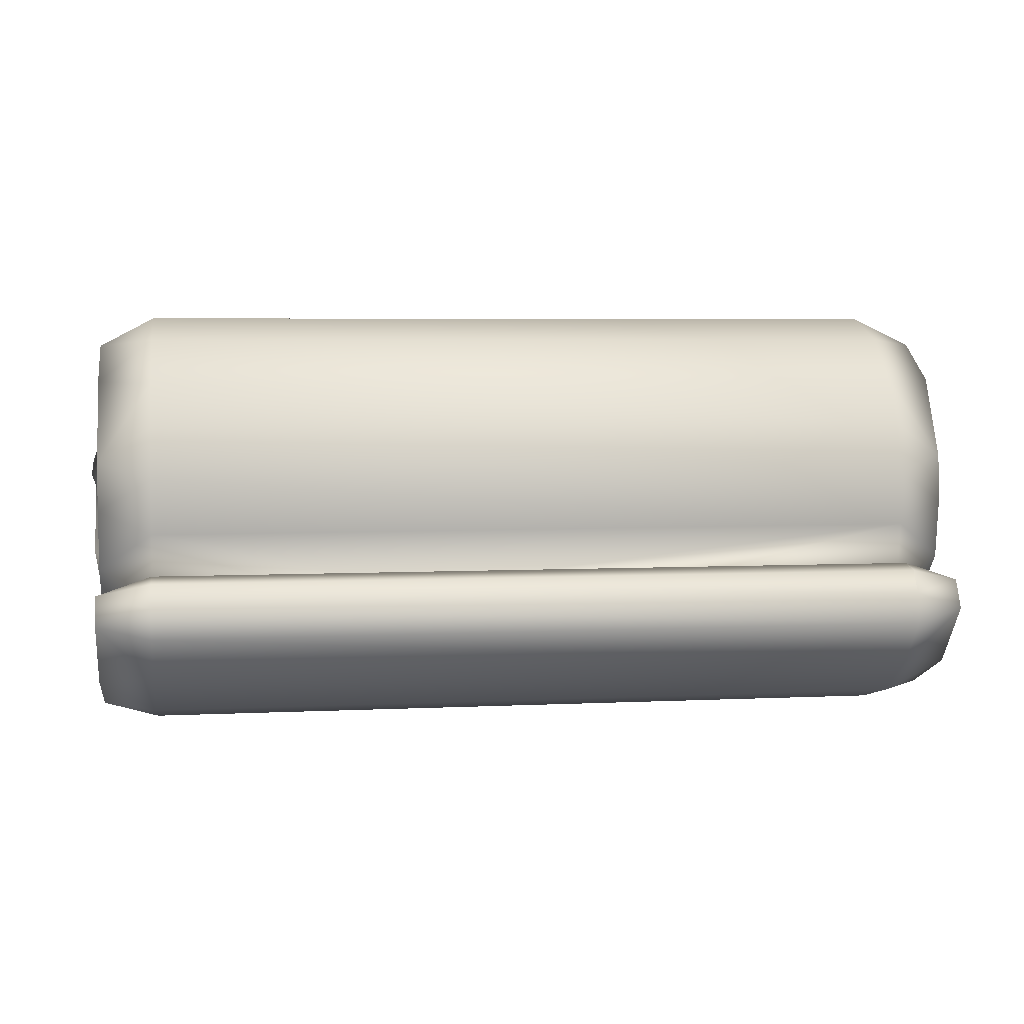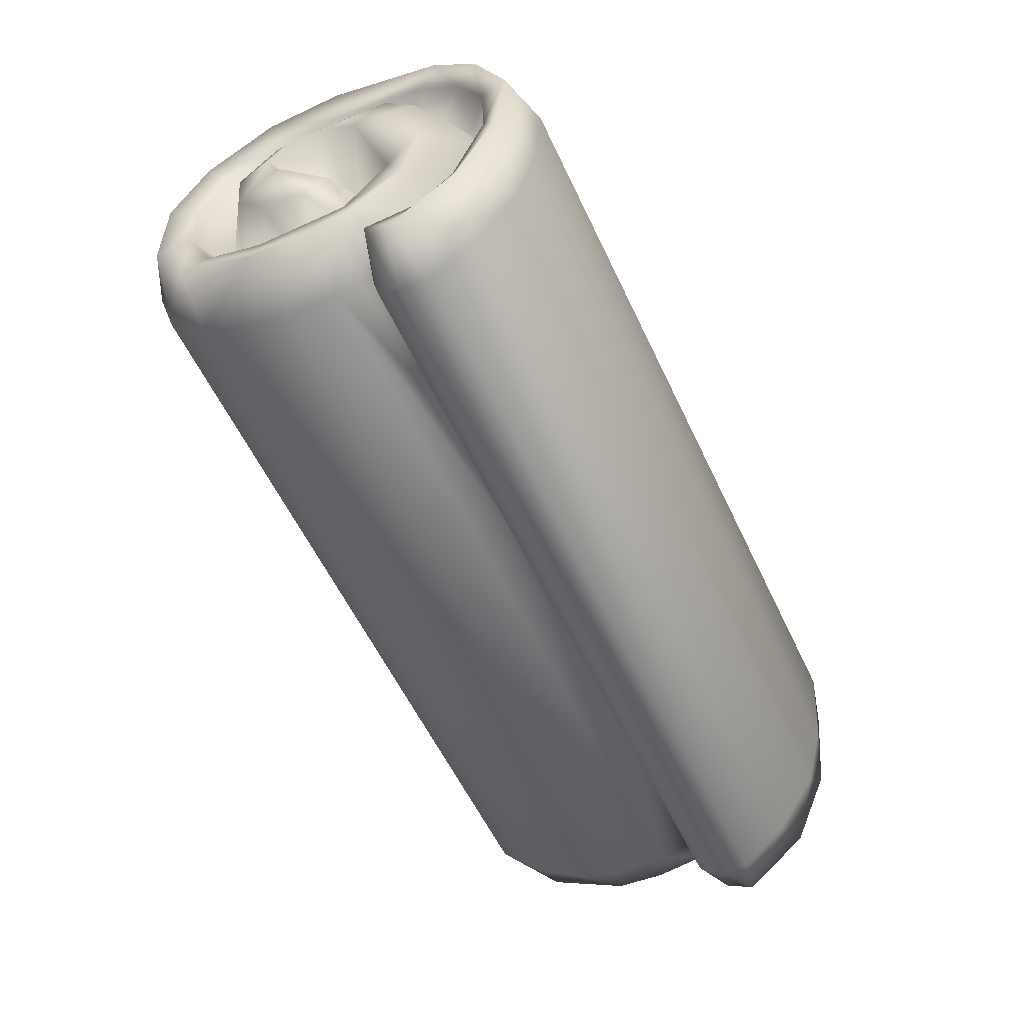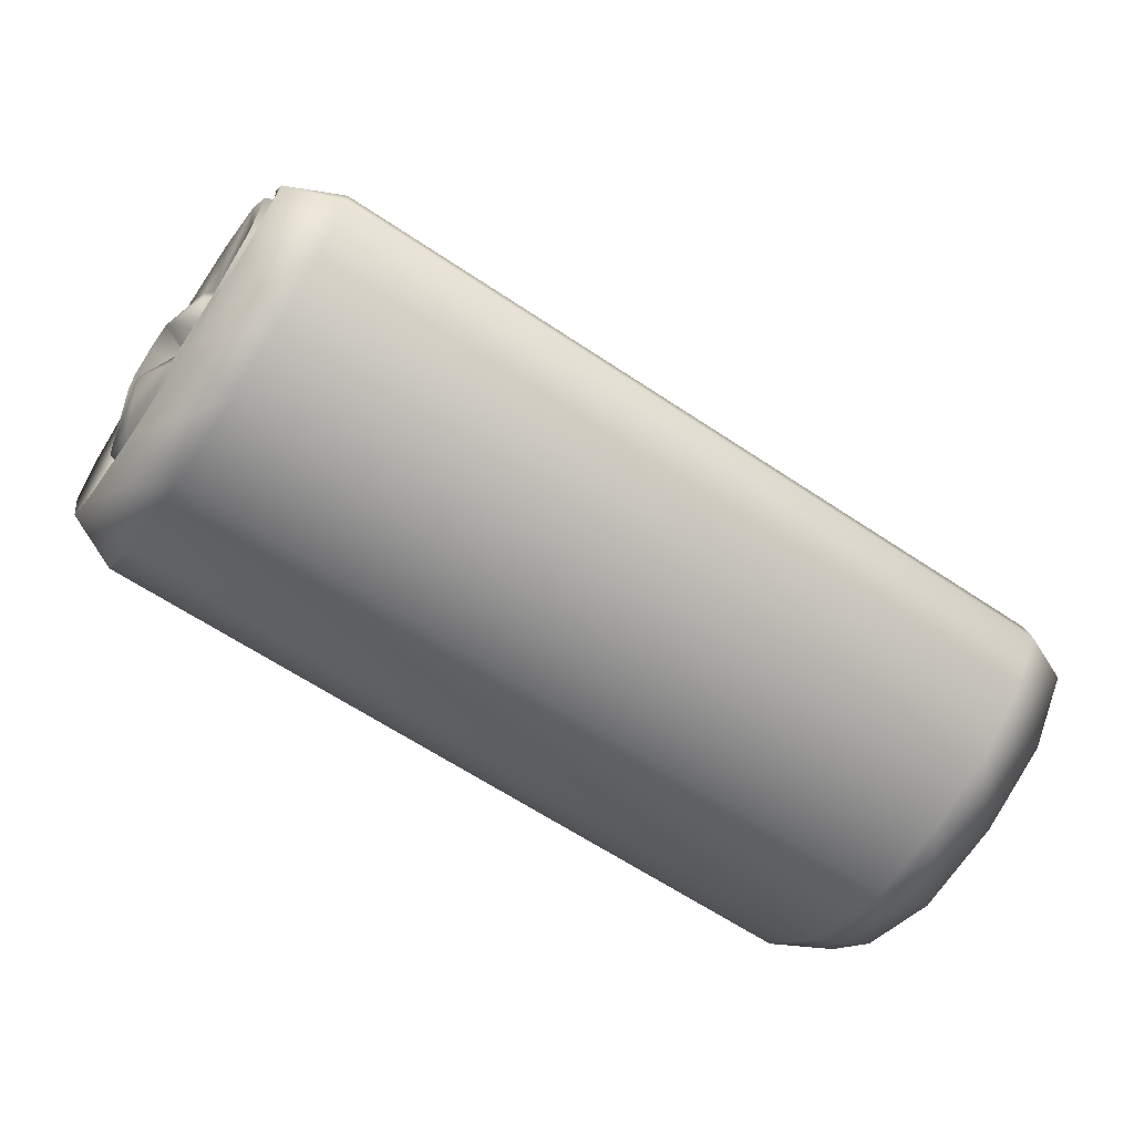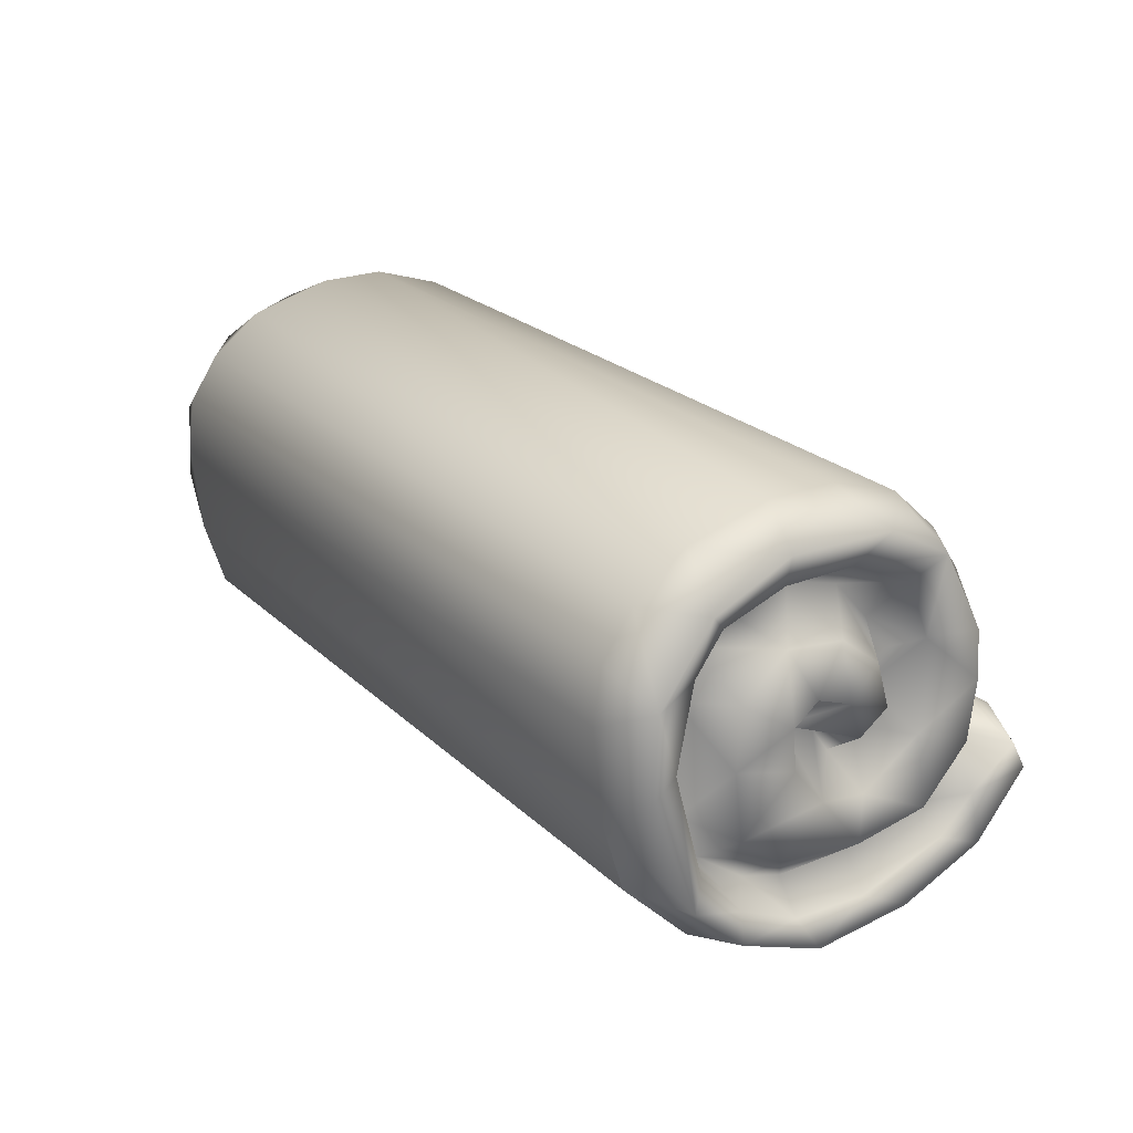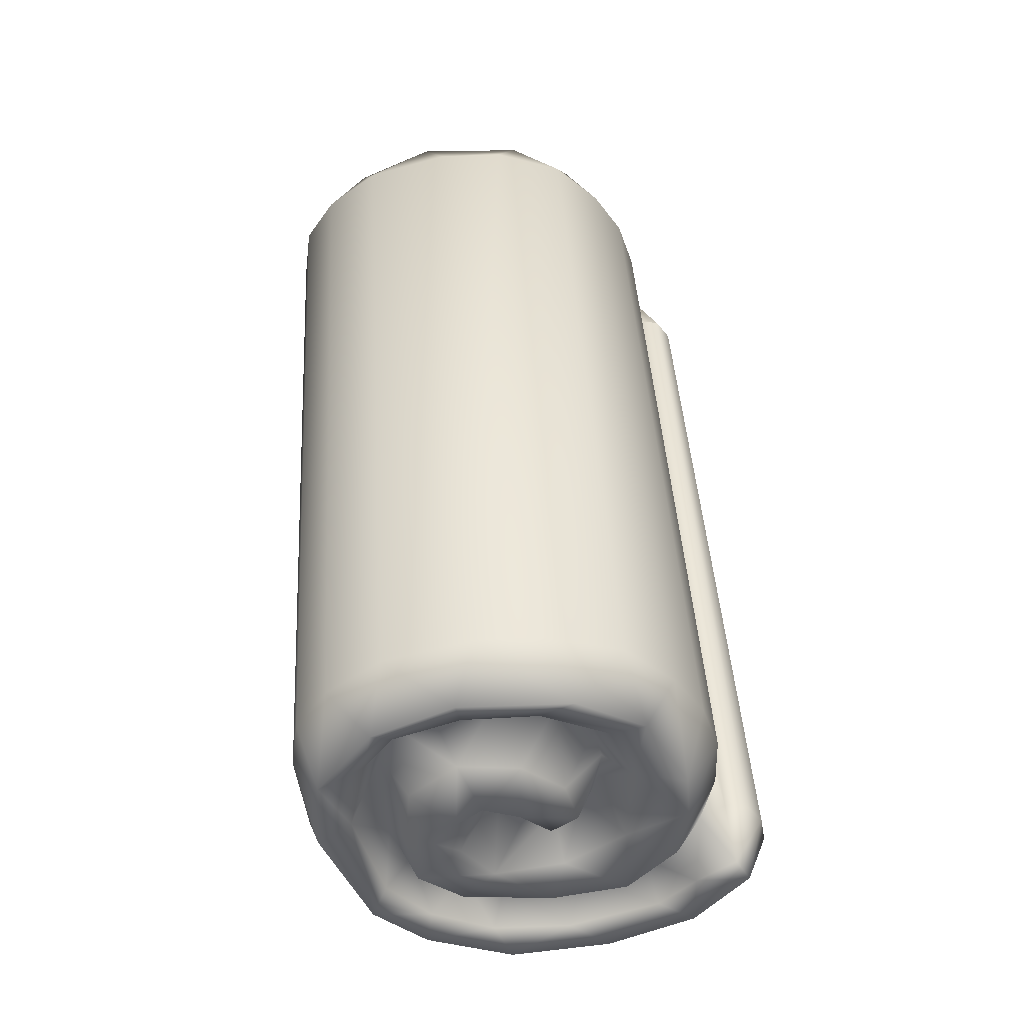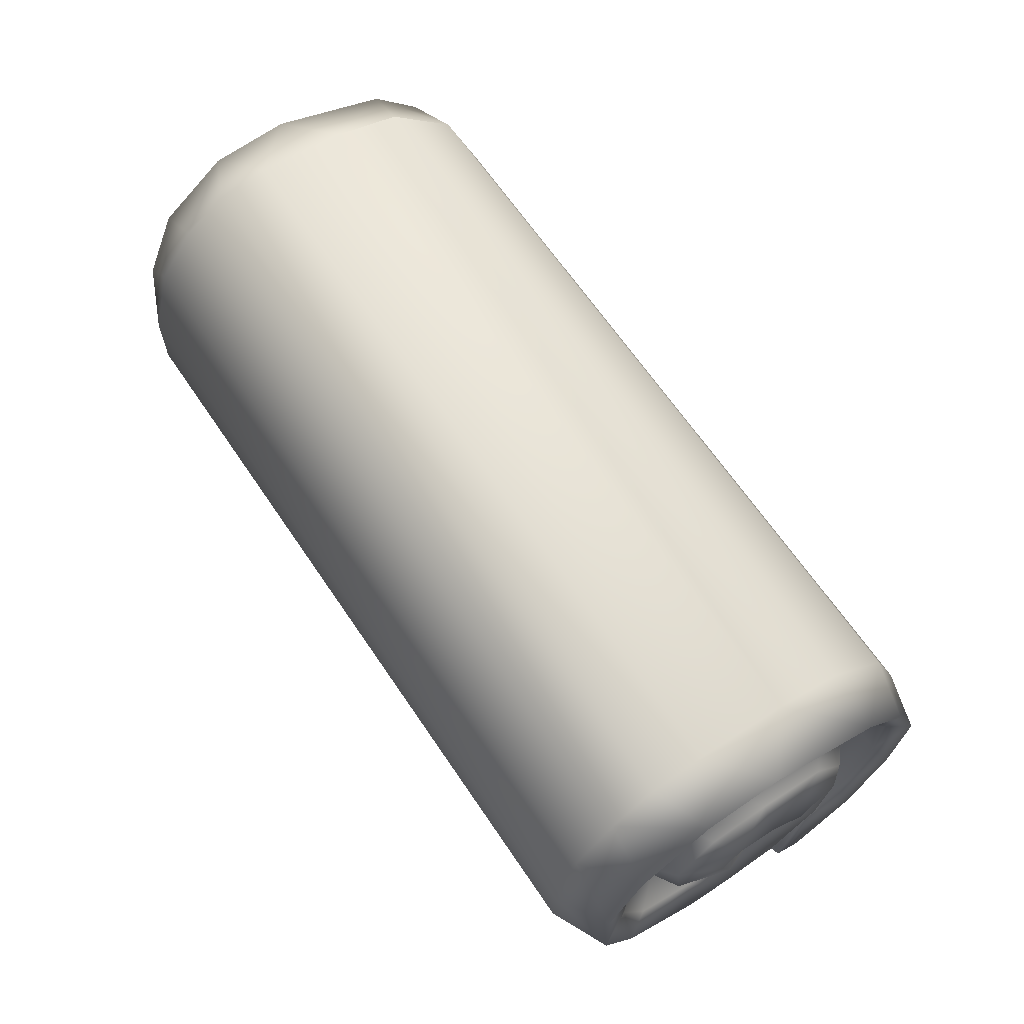
<metadata>
{"format":"obj","ext":"obj","renderer":"f3d","projection":"perspective","resolution":1024,"background":"white","views":[{"elev":5.2,"azim":-8.6,"up":"+Z"},{"elev":-57.3,"azim":115.1,"up":"+Y"},{"elev":-63.4,"azim":-34.1,"up":"+Z"},{"elev":23.3,"azim":-123.4,"up":"+Z"},{"elev":43.4,"azim":-93.5,"up":"+Z"},{"elev":65.6,"azim":55.9,"up":"+Y"}]}
</metadata>
<code>
g Bedroll
v -41.04 -3.414 7.731
v -41.04 2.46 9.402
v -46.82 0.4776 5.34
v -46.82 6.68 6.063
v -48.46 4.362 1.215
v -48.46 6.942 -0.854
v -41.04 3.056 -1.798
v -48.46 6.598 -5.154
v -41.04 2.319 -4.997
v -48.46 3.215 -9.247
v -41.04 -1.445 -6.429
v -41.04 -3.337 -9.157
v -46.35 -2.616 -5.419
v -41.04 -6.135 -7.404
v -46.82 -5.266 -2.832
v -41.04 -7.835 -3.552
v -41.04 -8.051 -0.2484
v -45.57 -10.66 2.193
v -41.04 -7.157 3.512
v -45.57 -8.195 8.428
v -45.57 -1.351 11.5
v -45.57 6.169 11.45
v -41.04 9.175 8.183
v -45.57 12.8 9.06
v -41.04 12.65 5.583
v -45.57 15.67 5.045
v -41.04 14.34 0.768
v -45.57 17.39 -3.691
v -41.04 13.83 -10.94
v -45.57 14.4 -14.72
v -41.04 11.67 -15.72
v -45.57 9.756 -19.82
v -41.04 6.323 -19.57
v -45.57 3.164 -22.92
v -41.04 1.73 -21
v -45.57 -4.901 -23.19
v -41.04 -6.551 -20.86
v -45.57 -14.37 -19.98
v -41.04 -13.39 -18.18
v -45.57 -18.17 -16.25
v -41.11 -18.81 -11.36
v -46.89 -21.85 -11.38
v -41.11 -21.31 -9.466
v -41.11 -23.82 -9.994
v -46.82 -11.43 10.73
v -46.89 -4.609 14.6
v -46.89 6.668 14.83
v -46.89 14.81 11.14
v -46.89 20.24 3.651
v -46.89 20.71 -4.82
v -46.89 15.89 -17.43
v -41.11 21.95 -9.191
v -41.11 19.69 -16.49
v -41.11 -9.783 15.3
v -41.11 -2.359 17.7
v -41.11 4.725 17.68
v -41.11 13.57 15.25
v -41.11 19.04 11.08
v -41.11 22.2 6.42
v -41.11 22.97 0.7176
v 41.52 -25.99 -15.52
v 47.23 -23.45 -14.39
v 41.52 -25.42 -12.3
v 47.23 -21.85 -11.38
v 45.91 -18.17 -16.25
v 41.45 -18.81 -11.36
v 41.38 -13.39 -18.18
v 47.16 -15.55 -9.358
v 47.16 -10.67 -14.87
v 45.91 -10.47 -7.651
v 45.87 -4.147 -12.03
v 41.38 -6.135 -7.404
v 41.38 -3.337 -9.157
v 46.69 -2.616 -5.419
v 41.38 -1.445 -6.429
v 41.38 2.319 -4.997
v 48.8 3.215 -9.247
v 48.8 6.598 -5.154
v 47.16 10.99 -11.63
v 47.16 11.9 -4.46
v 41.38 13.83 -10.94
v 41.38 14.34 0.768
v 45.91 17.39 -3.691
v 45.91 15.67 5.045
v 47.23 20.24 3.651
v 47.23 14.81 11.14
v 41.52 19.04 11.08
v 41.52 13.57 15.25
v 41.41 -17.99 5.965
v 41.38 -19.82 0.6562
v 47.16 -15.94 2.166
v 47.16 -16.38 -3.016
v 45.91 -10.66 2.193
v 41.38 -7.835 -3.552
v 47.16 -5.266 -2.832
v 48.8 0.6394 -0.1628
v 41.38 3.056 -1.798
v 48.8 6.942 -0.854
v 47.16 11.46 1.967
v 41.38 12.65 5.583
v 45.91 12.8 9.06
v 47.23 6.668 14.83
v 41.52 4.725 17.68
v 48.8 4.362 1.215
v 47.16 0.4776 5.34
v 47.16 -3.845 1.987
v 41.38 -3.414 7.731
v 41.38 -7.157 3.512
v 45.91 -8.195 8.428
v 47.16 -11.43 10.73
v 41.45 -14.83 10.65
v 45.91 -1.351 11.5
v 41.38 2.46 9.402
v 47.16 6.68 6.063
v 41.38 9.175 8.183
v 45.91 6.169 11.45
v 47.23 -4.609 14.6
v 41.49 -9.783 15.3
v 41.52 -2.359 17.7
v 47.16 -2.909 -16.23
v 41.38 -6.551 -20.86
v 45.91 -14.37 -19.98
v 47.23 -18.07 -21.11
v 41.52 -21.79 -20.43
v -41.11 -25.42 -12.3
v -46.89 -23.45 -14.39
v -41.11 -25.99 -15.52
v -41.11 -21.79 -20.43
v -46.89 -18.07 -21.11
v -41.11 -15.42 -24.85
v -46.89 -9.184 -25.01
v -41.11 -7.838 -26.92
v -46.89 1.278 -26.16
v -41.11 2.098 -27.69
v -46.89 10.35 -22.56
v -41.11 12.49 -23.69
v -46.82 -2.909 -16.23
v -46.82 6.388 -15.21
v -46.82 10.99 -11.63
v -46.82 11.9 -4.46
v -46.82 11.46 1.967
v 41.52 19.69 -16.49
v -41.11 19.69 -16.49
v 41.52 21.95 -9.191
v -41.11 21.95 -9.191
v 41.52 22.97 0.7176
v -41.11 22.97 0.7176
v 41.52 22.2 6.42
v -41.11 22.2 6.42
v 41.52 19.04 11.08
v -41.11 19.04 11.08
v 41.52 13.57 15.25
v -41.11 13.57 15.25
v 47.16 6.388 -15.21
v 41.38 11.67 -15.72
v 45.91 14.4 -14.72
v 47.23 15.89 -17.43
v 47.23 20.71 -4.82
v 41.52 21.95 -9.191
v 41.52 22.97 0.7176
v 41.52 2.098 -27.69
v 41.52 12.49 -23.69
v 47.23 10.35 -22.56
v 45.91 9.756 -19.82
v 41.52 -7.838 -26.92
v 47.23 1.278 -26.16
v 45.91 3.164 -22.92
v 41.38 6.323 -19.57
v 41.52 -15.42 -24.85
v 47.23 -9.184 -25.01
v 45.91 -4.901 -23.19
v 41.38 1.73 -21
v -46.82 -15.55 -9.358
v -41.11 -19.98 -5.21
v -46.82 -16.38 -3.016
v -41.11 -19.82 0.6562
v -46.82 -15.94 2.166
v -41.11 -17.99 5.965
v -41.11 -14.83 10.65
v -46.82 -10.67 -14.87
v -45.57 -10.47 -7.651
v -45.53 -4.147 -12.03
v -41.11 -9.783 15.3
v 41.49 -9.783 15.3
v -41.11 -2.359 17.7
v 41.52 -2.359 17.7
v -41.11 4.725 17.68
v 41.52 4.725 17.68
v -41.11 13.57 15.25
v 41.52 13.57 15.25
v 41.52 -25.42 -12.3
v -41.11 -25.42 -12.3
v 41.52 -25.99 -15.52
v -41.11 -25.99 -15.52
v 41.52 -21.79 -20.43
v -41.11 -21.79 -20.43
v 41.52 -15.42 -24.85
v -41.11 -15.42 -24.85
v -46.82 -3.845 1.987
v -48.46 0.6394 -0.1628
v -41.11 -17.99 5.965
v 41.41 -17.99 5.965
v -41.11 -14.83 10.65
v 41.45 -14.83 10.65
v -41.11 -9.783 15.3
v 41.49 -9.783 15.3
v 41.52 -15.42 -24.85
v -41.11 -15.42 -24.85
v 41.52 -7.838 -26.92
v -41.11 -7.838 -26.92
v 41.52 2.098 -27.69
v -41.11 2.098 -27.69
v 41.41 -17.99 5.965
v -41.11 -17.99 5.965
v 41.38 -19.82 0.6562
v -41.11 -19.82 0.6562
v 41.38 -19.98 -5.21
v -41.11 -19.98 -5.21
v -13.59 -18.81 -11.36
v -41.11 -18.81 -11.36
v -41.11 -21.31 -9.466
v -41.11 19.69 -16.49
v 41.52 19.69 -16.49
v -41.11 12.49 -23.69
v 41.52 12.49 -23.69
v -41.11 2.098 -27.69
v 41.52 2.098 -27.69
v 41.52 -21.31 -9.466
v 41.52 -23.82 -9.994
v -41.11 -25.42 -12.3
v 41.52 -25.42 -12.3
v -41.11 -23.82 -9.994
v 41.52 -23.82 -9.994
v -41.11 -21.31 -9.466
v 41.52 -21.31 -9.466
v 41.38 -8.051 -0.2484
v 41.52 -21.31 -9.466
v 13.93 -18.81 -11.36
v 41.45 -18.81 -11.36
v 41.38 -19.98 -5.21
v 41.52 19.69 -16.49
v 41.52 22.2 6.42
f 1 2 3
f 2 4 3
f 3 4 5
f 4 6 5
f 5 6 7
f 6 8 7
f 7 8 9
f 8 10 9
f 9 10 11
f 10 12 11
f 11 12 13
f 12 14 13
f 13 14 15
f 14 16 15
f 15 16 17
f 16 18 17
f 17 18 19
f 18 20 19
f 19 20 1
f 20 21 1
f 1 21 2
f 21 22 2
f 2 22 23
f 22 24 23
f 23 24 25
f 24 26 25
f 25 26 27
f 26 28 27
f 27 28 29
f 28 30 29
f 29 30 31
f 30 32 31
f 31 32 33
f 32 34 33
f 33 34 35
f 34 36 35
f 35 36 37
f 36 38 37
f 37 38 39
f 38 40 39
f 39 40 41
f 40 42 41
f 41 42 43
f 42 44 43
f 25 4 23
f 4 2 23
f 18 45 20
f 20 45 21
f 45 46 21
f 21 46 22
f 46 47 22
f 22 47 24
f 47 48 24
f 24 48 26
f 48 49 26
f 26 49 28
f 49 50 28
f 28 50 51
f 50 52 51
f 51 52 53
f 54 55 46
f 55 56 46
f 46 56 47
f 56 57 47
f 47 57 48
f 57 58 48
f 48 58 49
f 58 59 49
f 49 59 60
f 229 64 228
f 228 64 66
f 64 65 66
f 66 65 67
f 65 122 67
f 67 122 121
f 122 171 121
f 121 171 172
f 171 167 172
f 172 167 168
f 167 164 168
f 168 164 155
f 164 156 155
f 155 156 81
f 156 83 81
f 81 83 82
f 83 84 82
f 82 84 100
f 84 101 100
f 100 101 115
f 101 116 115
f 115 116 113
f 116 112 113
f 113 112 107
f 112 109 107
f 107 109 108
f 109 93 108
f 108 93 236
f 93 94 236
f 236 94 95
f 94 72 95
f 95 72 74
f 72 73 74
f 74 73 75
f 73 77 75
f 75 77 76
f 77 78 76
f 76 78 97
f 78 98 97
f 97 98 104
f 98 114 104
f 104 114 105
f 114 113 105
f 105 113 107
f 241 159 157
f 159 158 157
f 157 158 83
f 158 85 83
f 83 85 84
f 85 86 84
f 84 86 101
f 86 102 101
f 101 102 116
f 102 117 116
f 116 117 112
f 117 110 112
f 112 110 109
f 110 93 109
f 160 242 85
f 242 87 85
f 85 87 86
f 87 88 86
f 86 88 102
f 88 103 102
f 102 103 117
f 103 119 117
f 117 119 118
f 229 63 64
f 63 62 64
f 64 62 65
f 62 123 65
f 65 123 122
f 123 170 122
f 122 170 171
f 170 166 171
f 171 166 167
f 166 163 167
f 167 163 164
f 163 157 164
f 164 157 156
f 157 83 156
f 63 61 62
f 61 124 62
f 62 124 123
f 124 169 123
f 123 169 170
f 169 165 170
f 170 165 166
f 165 161 166
f 166 161 163
f 161 162 163
f 163 162 157
f 162 241 157
f 53 136 51
f 51 136 135
f 136 134 135
f 135 134 133
f 134 132 133
f 133 132 131
f 132 130 131
f 131 130 129
f 130 128 129
f 129 128 126
f 128 127 126
f 126 127 125
f 44 42 125
f 125 42 126
f 42 40 126
f 126 40 129
f 40 38 129
f 129 38 131
f 38 36 131
f 131 36 133
f 36 34 133
f 133 34 135
f 34 32 135
f 135 32 51
f 32 30 51
f 51 30 28
f 142 143 144
f 143 145 144
f 144 145 146
f 145 147 146
f 146 147 148
f 147 149 148
f 148 149 150
f 149 151 150
f 150 151 152
f 151 153 152
f 121 172 120
f 172 154 120
f 120 154 77
f 154 79 77
f 77 79 78
f 79 80 78
f 78 80 98
f 80 99 98
f 98 99 114
f 99 100 114
f 114 100 115
f 172 168 154
f 168 155 154
f 154 155 79
f 155 81 79
f 79 81 80
f 81 82 80
f 80 82 99
f 82 100 99
f 4 25 141
f 25 27 141
f 141 27 140
f 27 29 140
f 140 29 139
f 29 31 139
f 139 31 138
f 31 33 138
f 138 33 35
f 4 141 6
f 141 140 6
f 6 140 8
f 140 139 8
f 8 139 10
f 139 138 10
f 10 138 137
f 138 35 137
f 137 35 37
f 111 89 91
f 89 90 91
f 91 90 92
f 90 240 92
f 92 240 68
f 240 66 68
f 68 66 67
f 118 111 110
f 111 91 110
f 110 91 93
f 91 92 93
f 93 92 70
f 92 68 70
f 70 68 69
f 68 67 69
f 69 67 121
f 77 73 71
f 73 72 71
f 71 72 70
f 72 94 70
f 70 94 93
f 39 41 173
f 41 174 173
f 173 174 175
f 174 176 175
f 175 176 177
f 176 178 177
f 177 178 179
f 37 39 180
f 39 173 180
f 180 173 181
f 173 175 181
f 181 175 18
f 175 177 18
f 18 177 45
f 177 179 45
f 45 179 54
f 18 16 181
f 16 14 181
f 181 14 182
f 14 12 182
f 182 12 10
f 213 214 215
f 214 216 215
f 215 216 217
f 216 218 217
f 217 218 219
f 218 220 219
f 219 220 221
f 191 192 193
f 192 194 193
f 193 194 195
f 194 196 195
f 195 196 197
f 196 198 197
f 183 184 185
f 184 186 185
f 185 186 187
f 186 188 187
f 187 188 189
f 188 190 189
f 97 104 96
f 104 105 96
f 96 105 106
f 105 107 106
f 106 107 108
f 108 236 106
f 236 95 106
f 106 95 96
f 95 74 96
f 96 74 76
f 74 75 76
f 19 1 199
f 1 3 199
f 199 3 200
f 3 5 200
f 200 5 7
f 11 13 9
f 9 13 200
f 13 15 200
f 200 15 199
f 15 17 199
f 199 17 19
f 227 226 225
f 226 224 225
f 225 224 223
f 224 222 223
f 230 231 232
f 231 233 232
f 232 233 234
f 233 235 234
f 212 211 210
f 211 209 210
f 210 209 208
f 209 207 208
f 201 202 203
f 202 204 203
f 203 204 205
f 204 206 205
f 219 221 238
f 221 237 238
f 238 237 239
f 239 217 238
f 217 219 238
f 10 137 182
f 137 180 182
f 182 180 181
f 137 37 180
f 85 158 160
f 158 159 160
f 77 71 120
f 71 69 120
f 120 69 121
f 71 70 69
f 52 50 60
f 50 49 60
f 115 113 114
f 118 110 117
f 96 76 97
f 46 45 54
f 200 7 9

</code>
